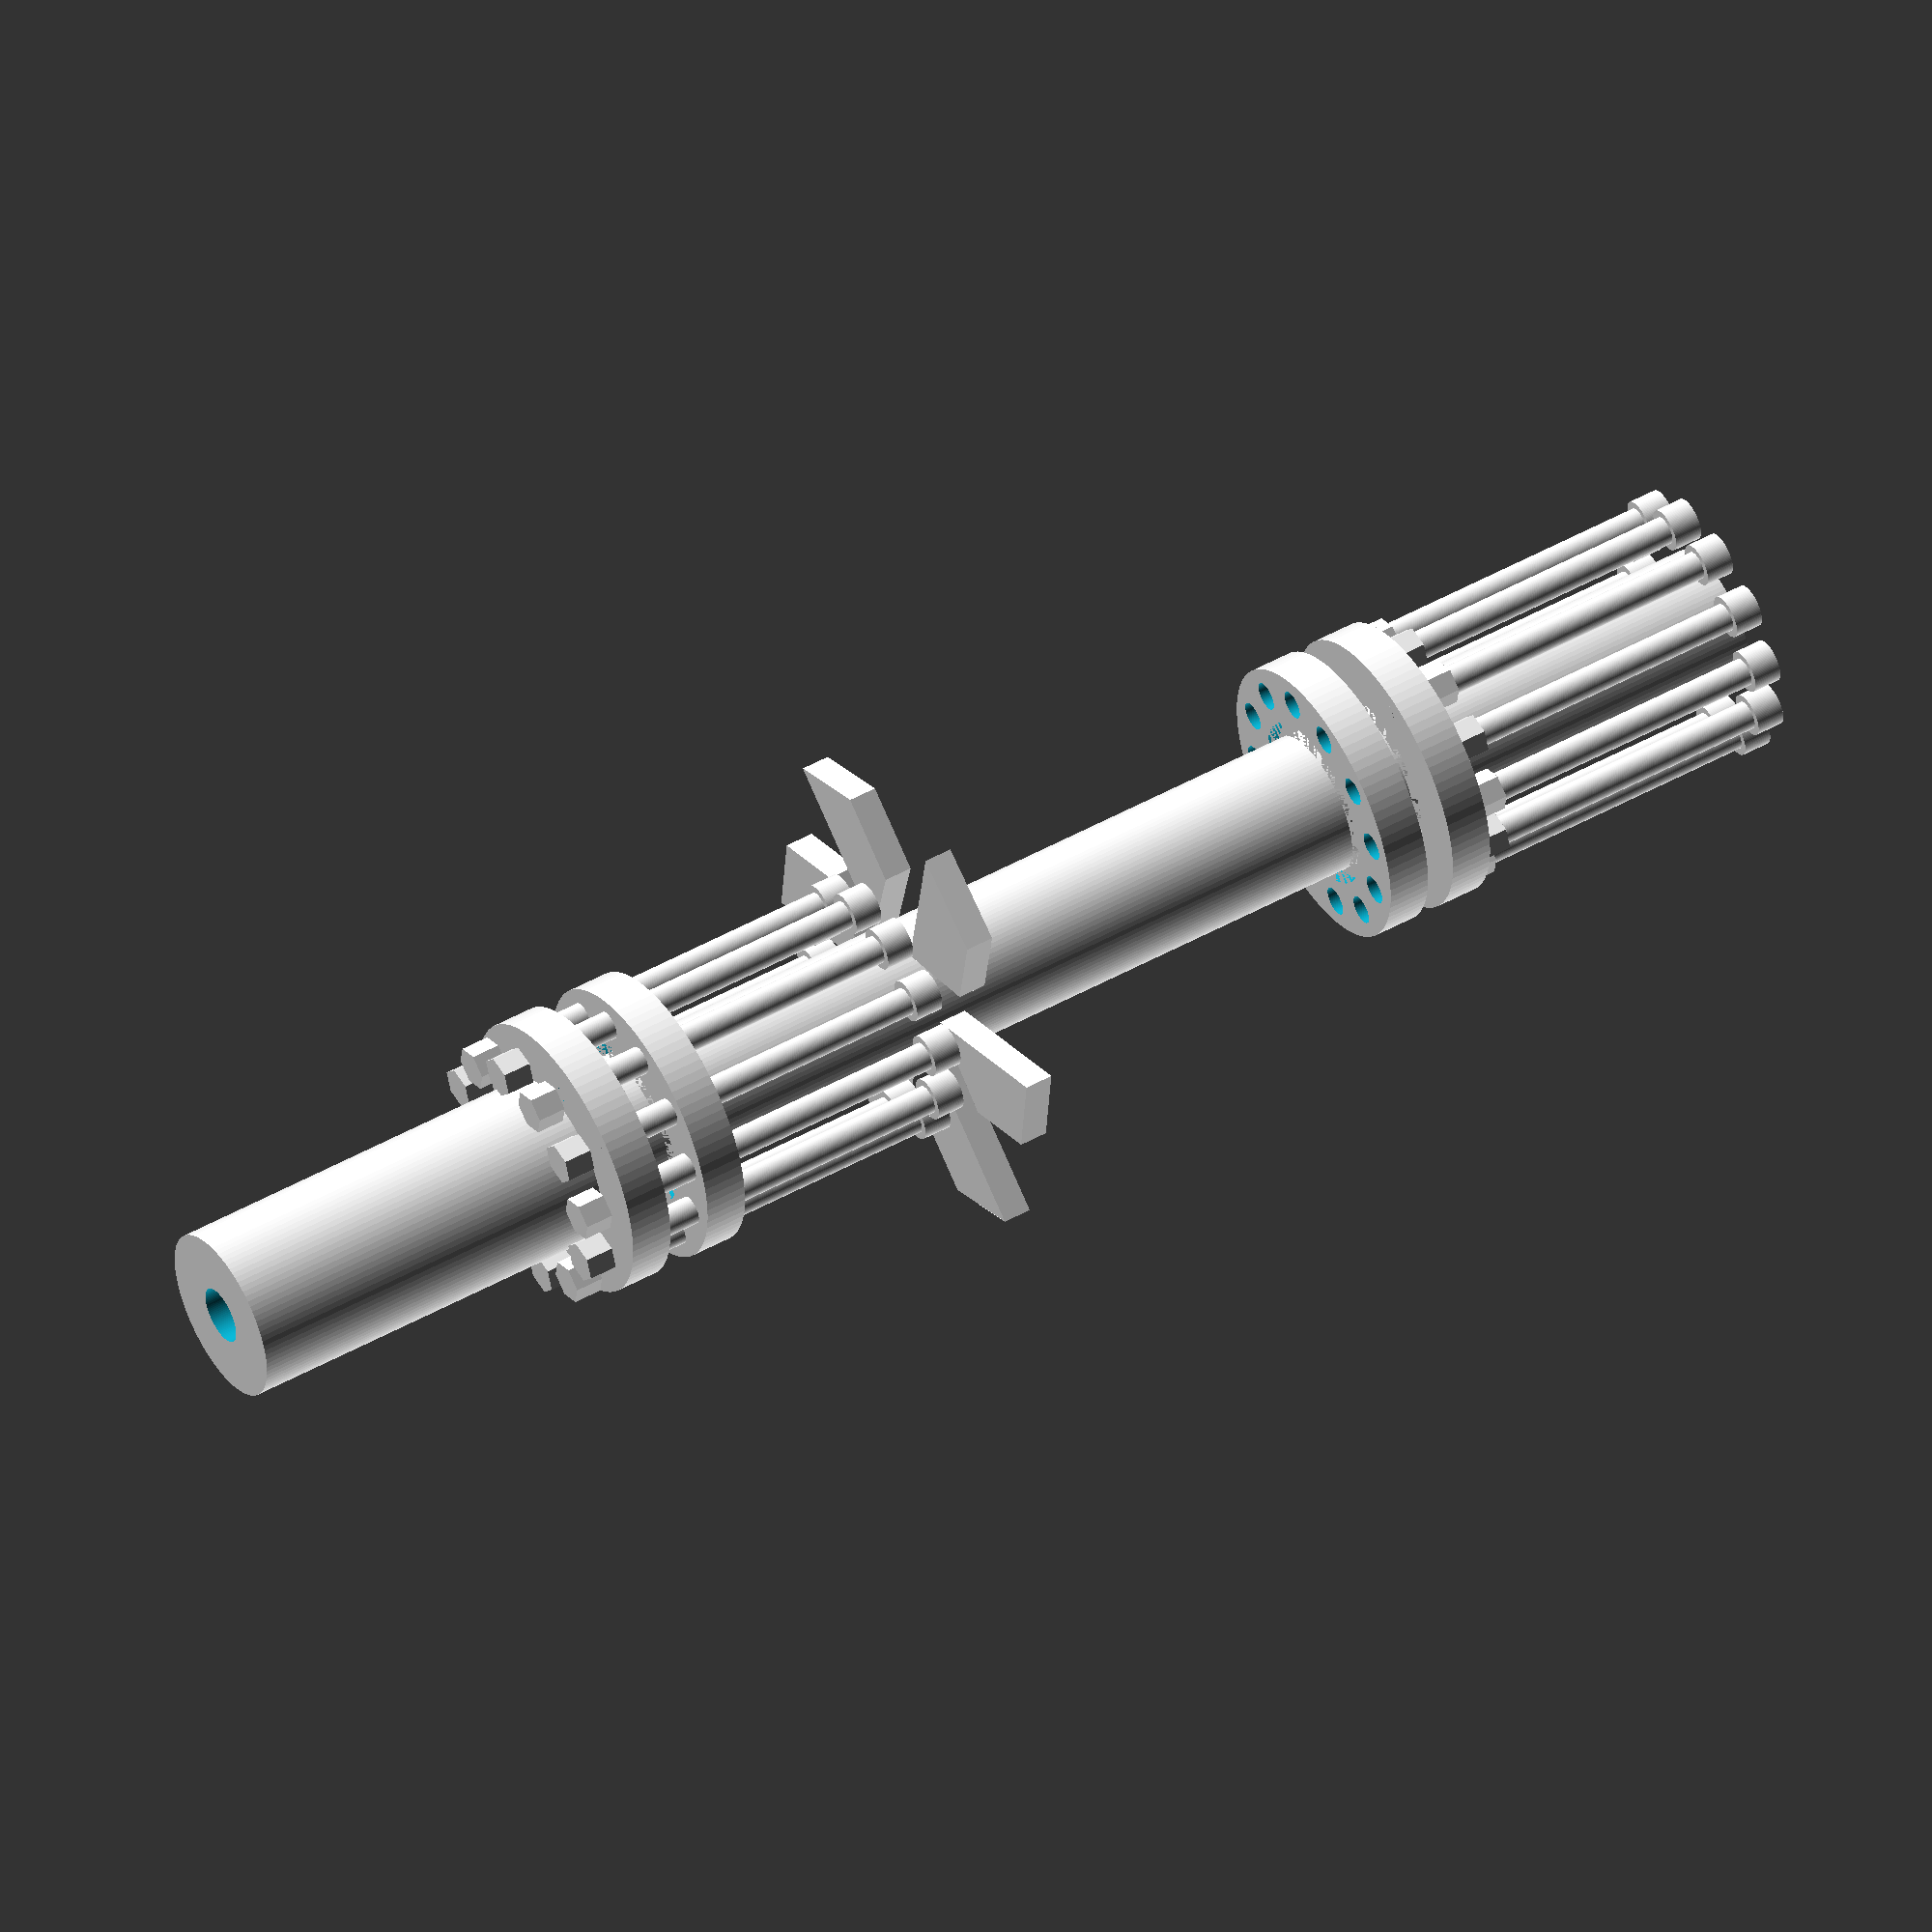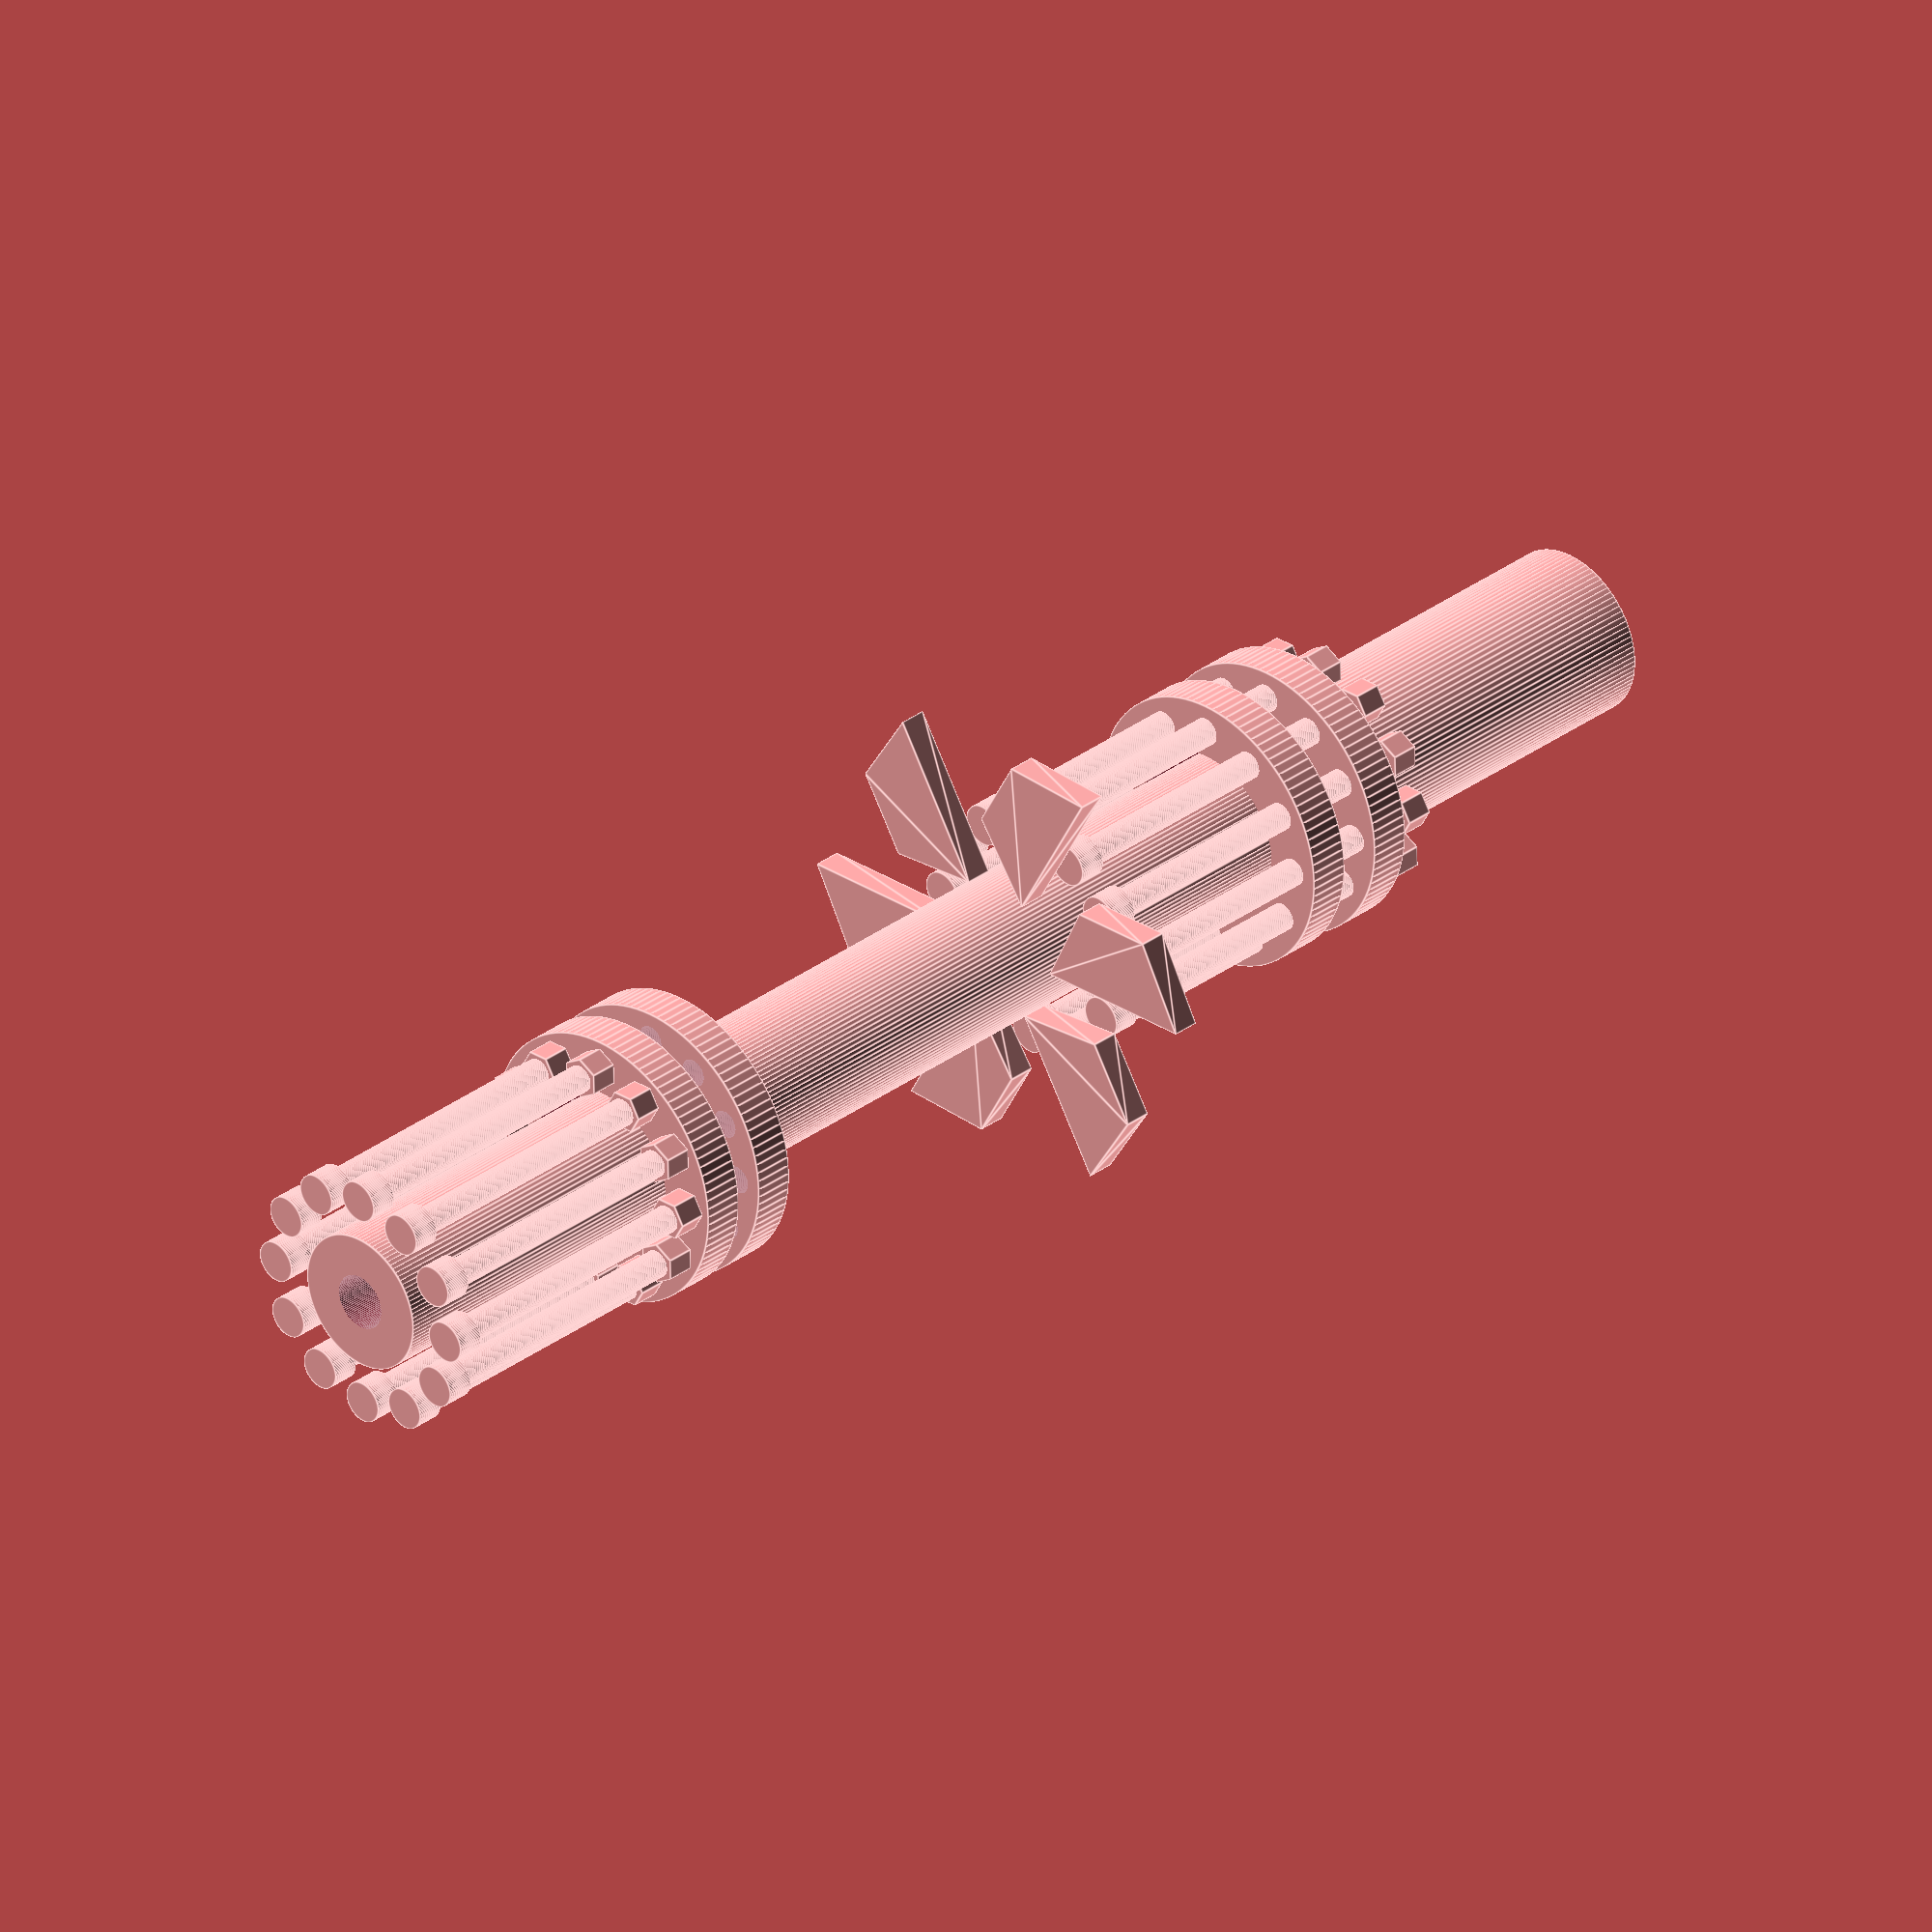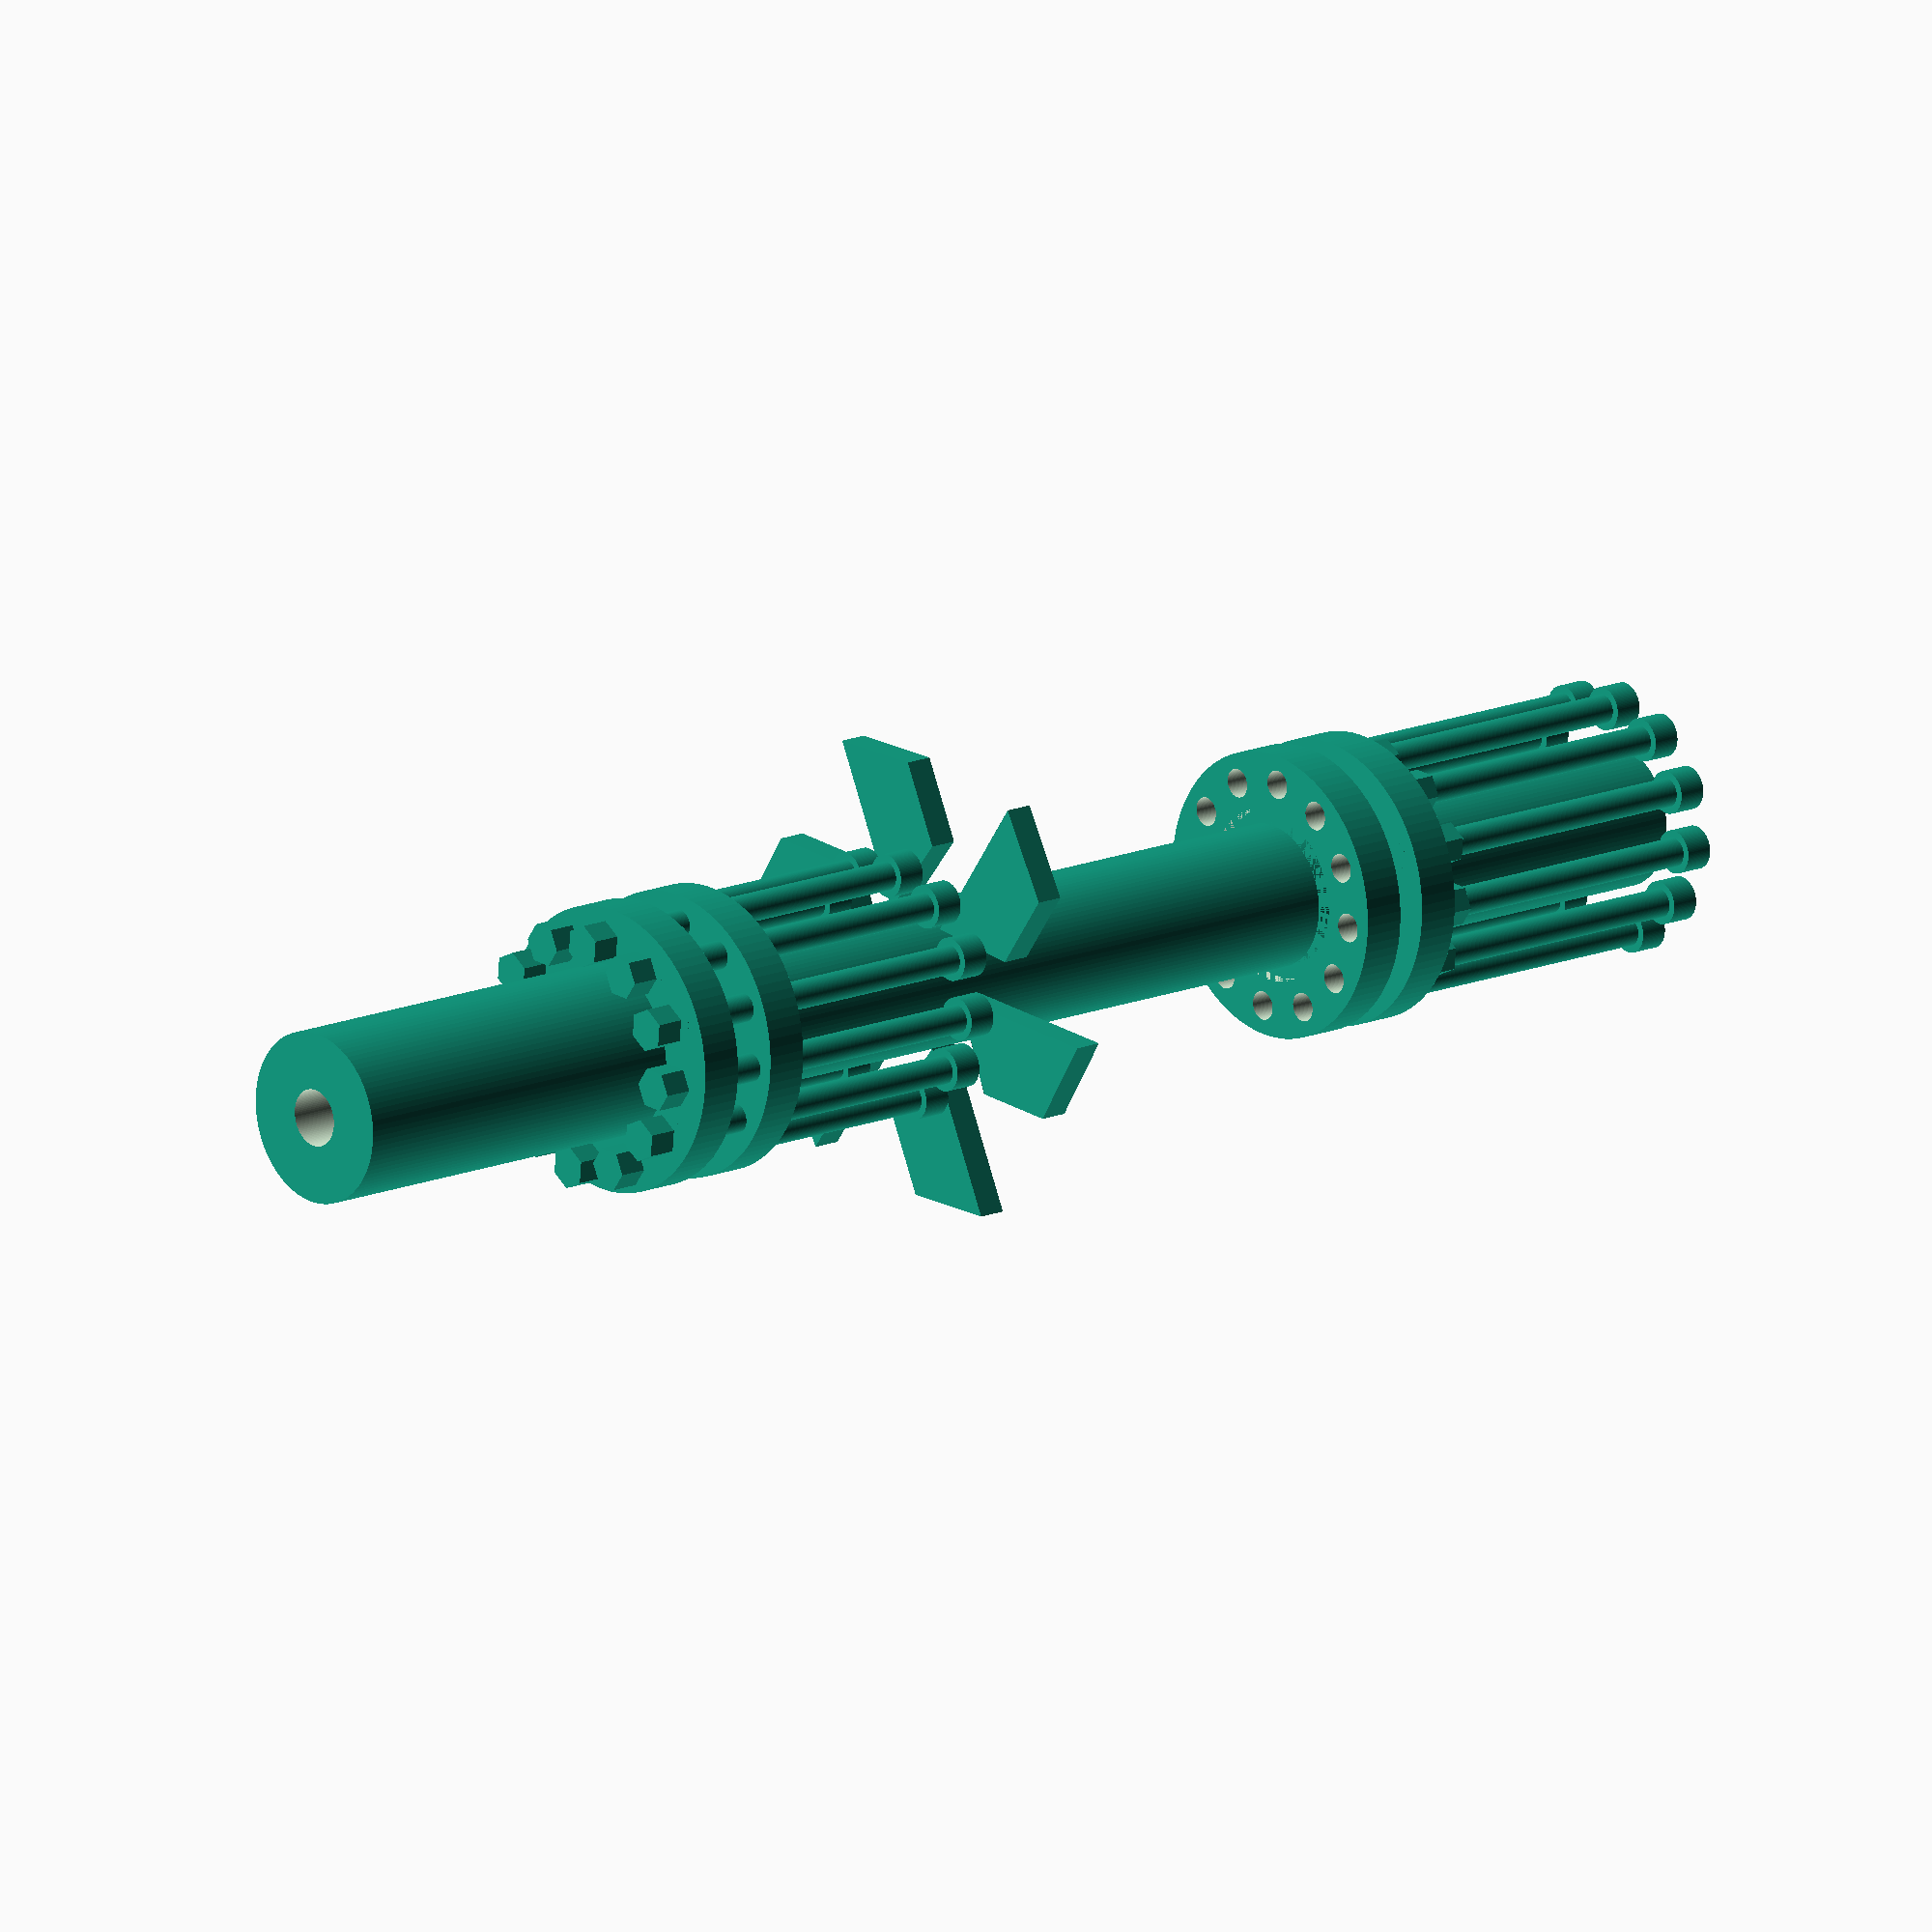
<openscad>

// Parameters for the components
module central_shaft() {
    cylinder(h = 60, r = 5, $fn = 100); // Central shaft: height adjusted to 60, radius 5
}

module input_shaft() {
    difference() {
        cylinder(h = 30, r = 6, $fn = 100); // Input shaft: height 30, radius adjusted to 6
        translate([0, 0, -1]) cylinder(h = 32, r = 2, $fn = 100); // Hollow center
    }
}

module output_shaft() {
    difference() {
        cylinder(h = 30, r = 5, $fn = 100); // Output shaft: height 30, radius 5
        translate([0, 0, -1]) cylinder(h = 32, r = 2, $fn = 100); // Hollow center
    }
}

module spacer_ring() {
    difference() {
        cylinder(h = 1, r = 6, $fn = 100); // Spacer ring: height adjusted to 1, outer radius 6
        cylinder(h = 2, r = 4, $fn = 100); // Inner hollow
    }
}

module flange_plate() {
    difference() {
        cylinder(h = 3, r = 10, $fn = 100); // Flange plate: height 3, outer radius 10
        cylinder(h = 4, r = 6, $fn = 100); // Inner hollow
        for (i = [0:30:330]) { // Adjusted bolt hole distribution
            rotate([0, 0, i]) translate([8, 0, -1]) cylinder(h = 5, r = 1, $fn = 100); // Bolt holes
        }
    }
}

module nut() {
    cylinder(h = 2, r = 1.5, $fn = 6); // Nut: height adjusted to 2, radius adjusted to 1.5 (hexagonal)
}

module bolt() {
    union() {
        cylinder(h = 25, r = 1, $fn = 100); // Bolt shaft: height adjusted to 25, radius 1
        translate([0, 0, 25]) cylinder(h = 2, r = 1.5, $fn = 100); // Bolt head
    }
}

module angular_plate() {
    // Angular plate: trapezoidal shape adjusted
    linear_extrude(height = 2) {
        polygon(points = [[0, 0], [12, 0], [9, 6], [3, 6]]);
    }
}

// Assembly
module coupling_assembly() {
    // Central shaft
    central_shaft();

    // Input shaft
    translate([0, 0, -30]) input_shaft();

    // Output shaft
    translate([0, 0, 60]) output_shaft(); // Adjusted position to align with original model

    // Spacer rings
    translate([0, 0, 0]) spacer_ring();
    translate([0, 0, 59]) spacer_ring(); // Adjusted position to align with original model

    // Flange plates
    translate([0, 0, -3]) flange_plate();
    translate([0, 0, 3]) flange_plate();
    translate([0, 0, 58]) flange_plate(); // Adjusted position to align with original model
    translate([0, 0, 63]) flange_plate(); // Adjusted position to align with original model

    // Bolts and nuts
    for (i = [0:30:330]) { // Adjusted bolt distribution
        rotate([0, 0, i]) {
            translate([8, 0, -3]) bolt();
            translate([8, 0, 63]) bolt(); // Adjusted position to align with original model
            translate([8, 0, -6]) nut();
            translate([8, 0, 66]) nut(); // Adjusted position to align with original model
        }
    }

    // Angular plates
    for (i = [0:60:300]) {
        rotate([0, 0, i]) translate([5, 0, 25]) angular_plate();
    }
}

// Render the coupling assembly
coupling_assembly();


</openscad>
<views>
elev=310.9 azim=140.5 roll=238.2 proj=o view=solid
elev=328.0 azim=178.5 roll=43.7 proj=o view=edges
elev=345.0 azim=354.7 roll=228.0 proj=o view=wireframe
</views>
